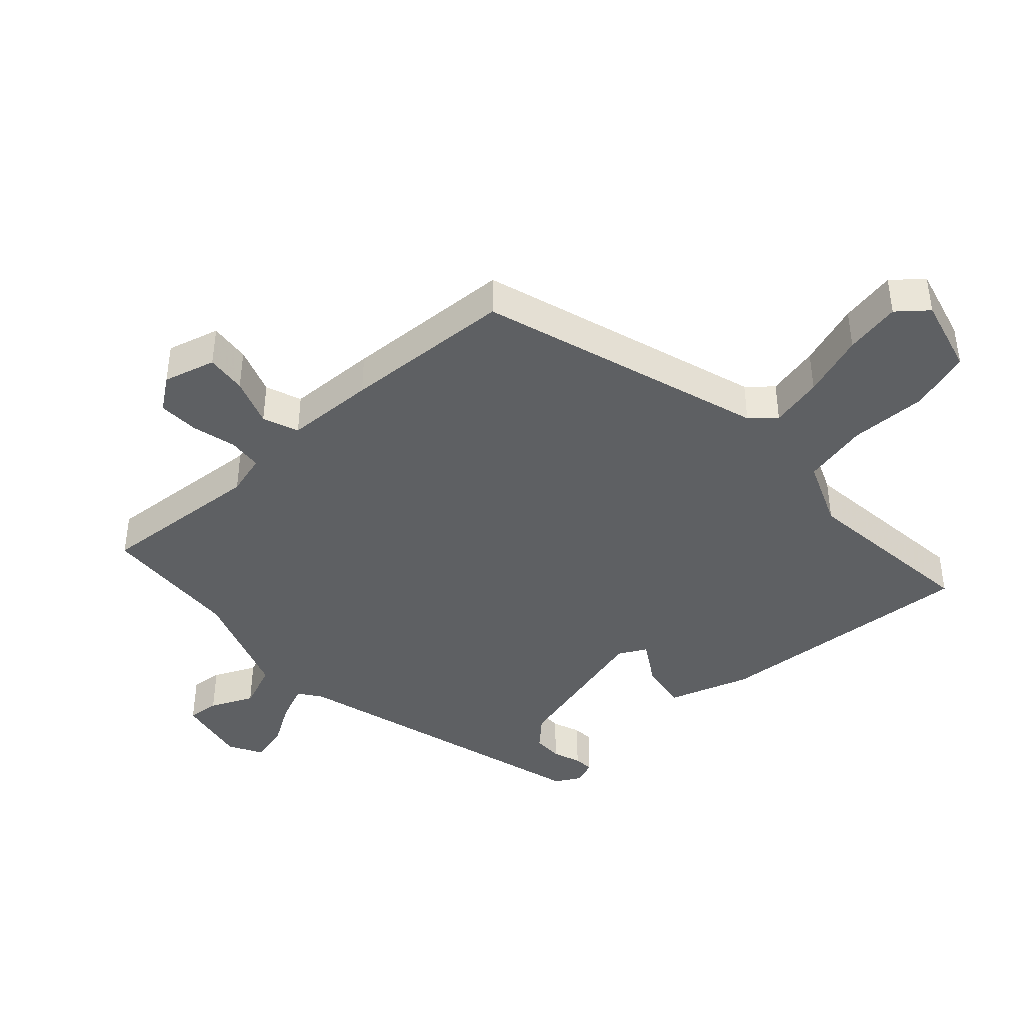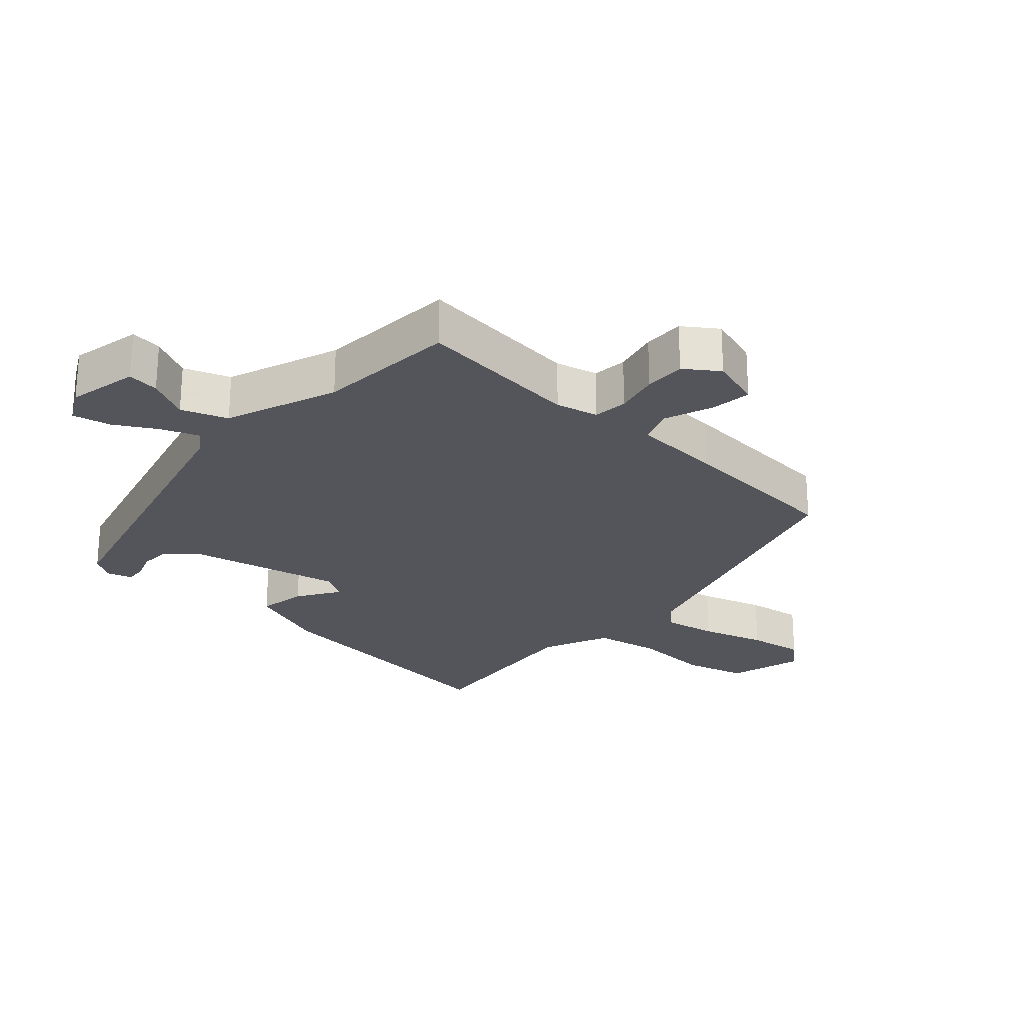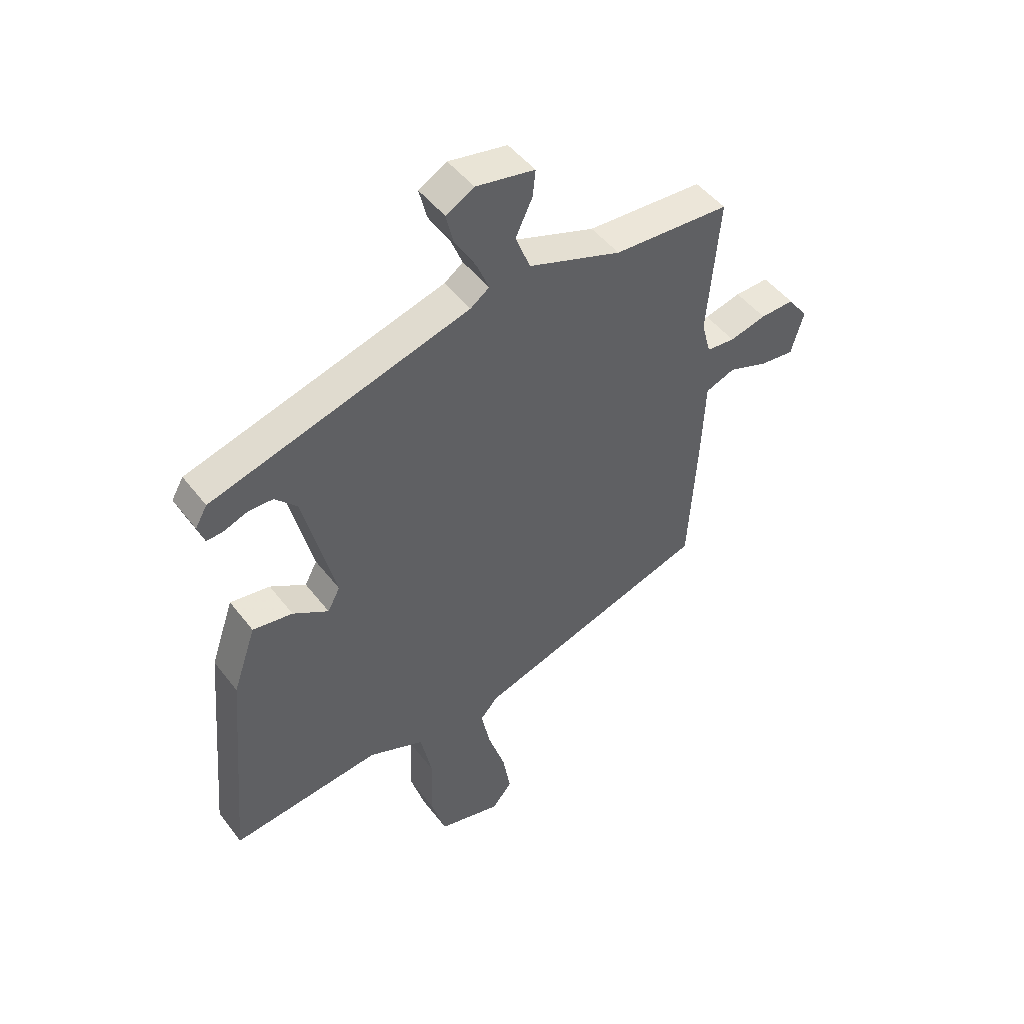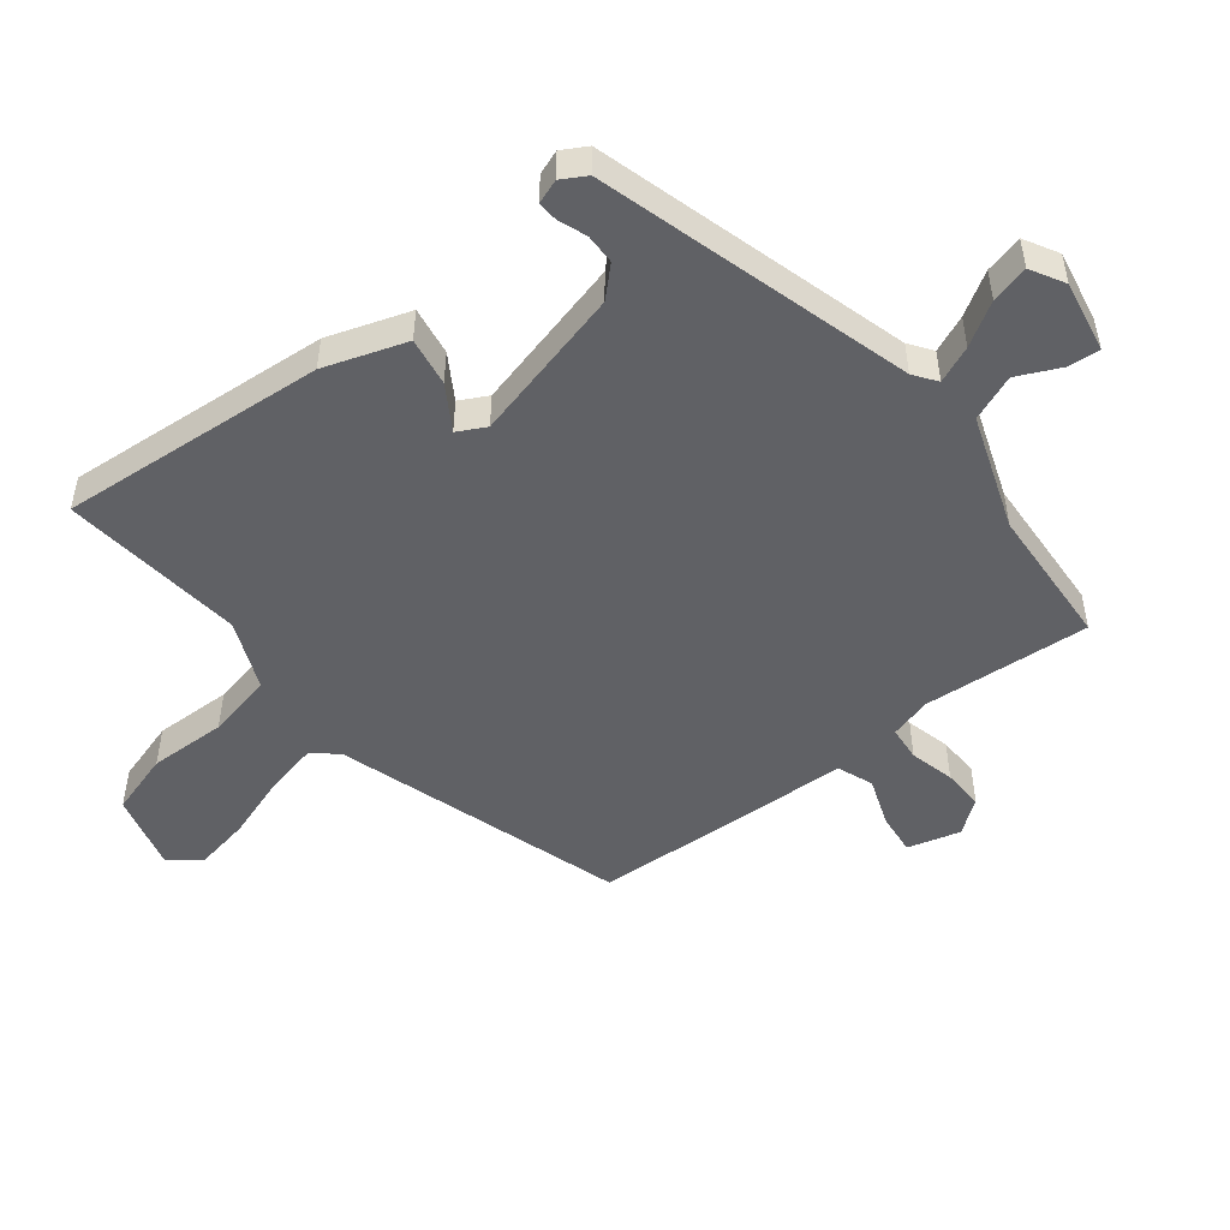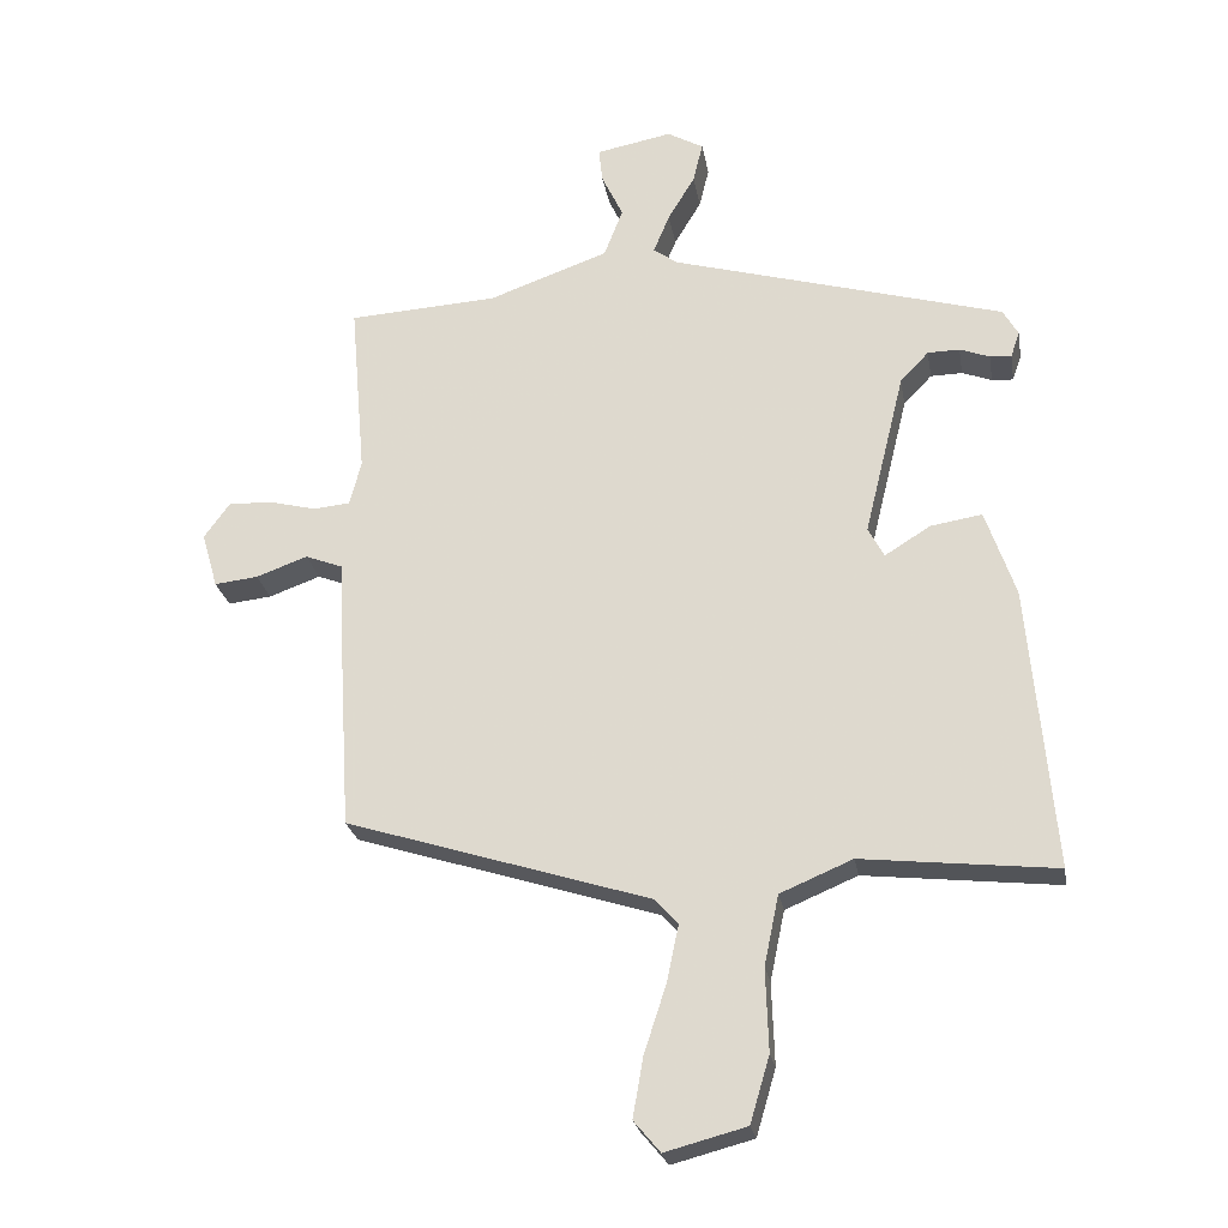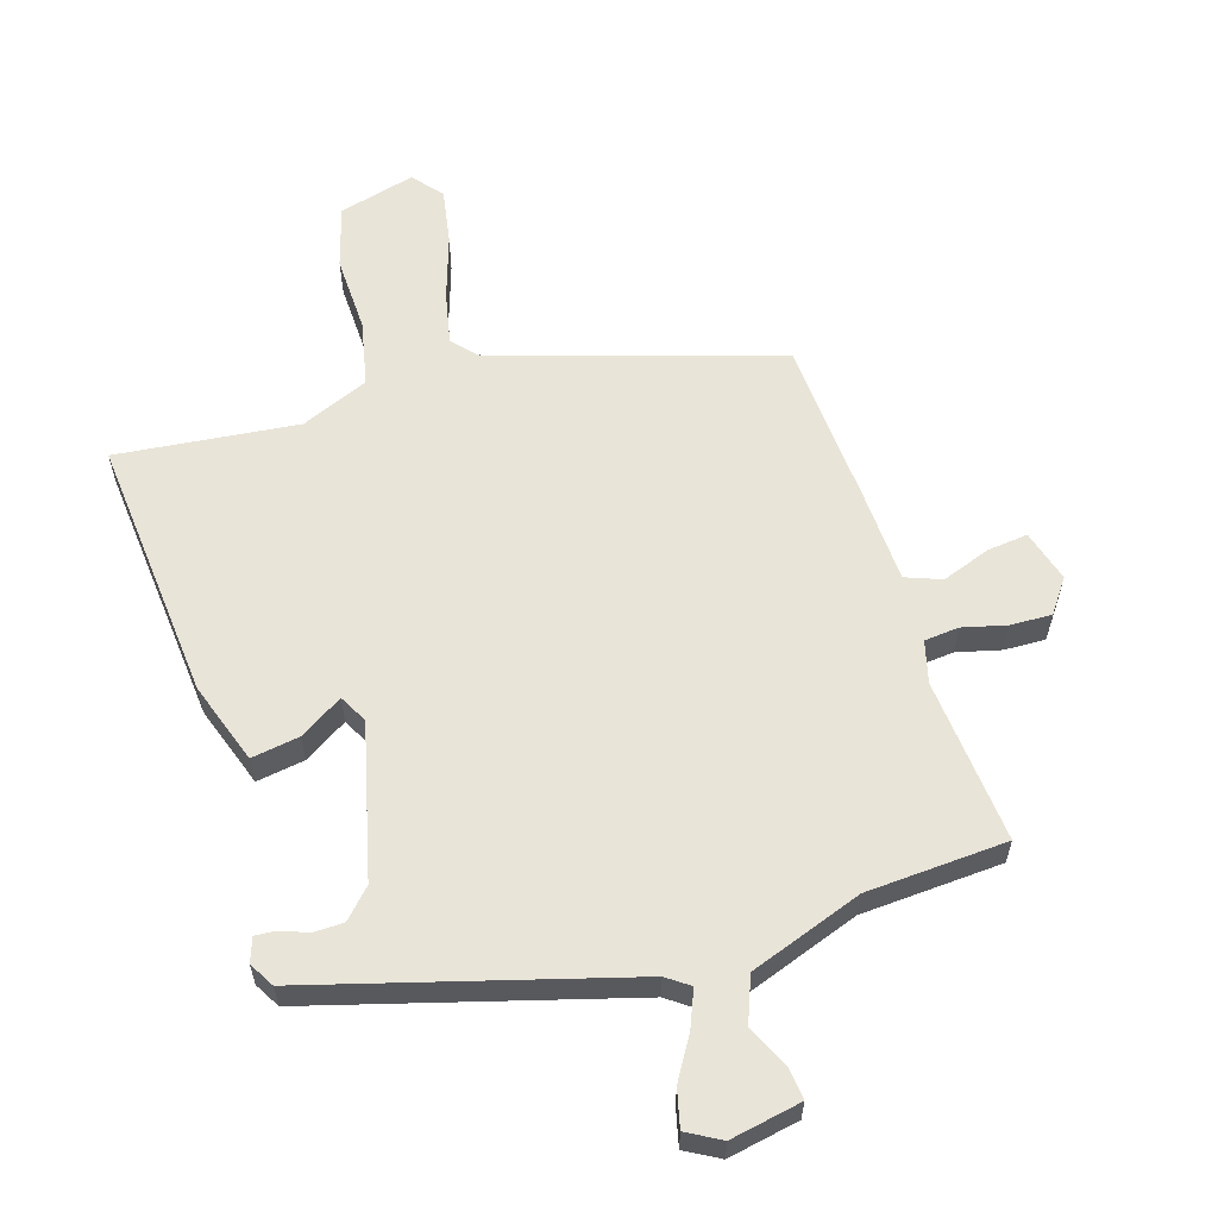
<metadata>
{"format":"obj","ext":"obj","renderer":"f3d","projection":"perspective","resolution":1024,"background":"white","views":[{"elev":-42.1,"azim":132.8,"up":"+Y"},{"elev":-24.9,"azim":46.9,"up":"+Y"},{"elev":48.1,"azim":-35.7,"up":"+Z"},{"elev":-50.3,"azim":-51.6,"up":"+Y"},{"elev":-24.5,"azim":-170.3,"up":"+Z"},{"elev":59.9,"azim":-17.2,"up":"+Y"}]}
</metadata>
<code>
v 0.516 0.07 0.462
v 0.494 0.07 0.208
v 0.511 0.07 0.144
v 0.564 0.07 0.139
v 0.632 0.07 0.156
v 0.695 0.07 0.158
v 0.732 0.07 0.107
v 0.709 0.07 0.027
v 0.646 0.07 0.034
v 0.572 0.07 0.061
v 0.517 0.07 0.04
v 0.511 0.07 -0.098
v 0.495 0.07 -0.36
v 0.057 0.07 -0.497
v 0.024 0.07 -0.534
v 0.041 0.07 -0.615
v 0.073 0.07 -0.713
v 0.088 0.07 -0.799
v 0.05 0.07 -0.844
v -0.067 0.07 -0.813
v -0.095 0.07 -0.718
v -0.091 0.07 -0.6
v -0.112 0.07 -0.499
v -0.216 0.07 -0.455
v -0.495 0.07 -0.485
v -0.459 0.07 -0.078
v -0.416 0.07 0.047
v -0.342 0.07 0.035
v -0.276 0.07 -0.006
v -0.253 0.07 0.037
v -0.311 0.07 0.273
v -0.352 0.07 0.316
v -0.398 0.07 0.317
v -0.441 0.07 0.301
v -0.472 0.07 0.299
v -0.485 0.07 0.336
v -0.463 0.07 0.374
v 0.016 0.07 0.509
v 0.051 0.07 0.534
v 0.028 0.07 0.59
v -0.011 0.07 0.655
v -0.025 0.07 0.713
v 0.027 0.07 0.742
v 0.136 0.07 0.721
v 0.131 0.07 0.672
v 0.1 0.07 0.607
v 0.127 0.07 0.537
v 0.3 0.07 0.475
v 0.516 0 0.462
v 0.494 0 0.208
v 0.511 0 0.144
v 0.564 0 0.139
v 0.632 0 0.156
v 0.695 0 0.158
v 0.732 0 0.107
v 0.709 0 0.027
v 0.646 0 0.034
v 0.572 0 0.061
v 0.517 0 0.04
v 0.511 0 -0.098
v 0.495 0 -0.36
v 0.057 0 -0.497
v 0.024 0 -0.534
v 0.041 0 -0.615
v 0.073 0 -0.713
v 0.088 0 -0.799
v 0.05 0 -0.844
v -0.067 0 -0.813
v -0.095 0 -0.718
v -0.091 0 -0.6
v -0.112 0 -0.499
v -0.216 0 -0.455
v -0.495 0 -0.485
v -0.459 0 -0.078
v -0.416 0 0.047
v -0.342 0 0.035
v -0.276 0 -0.006
v -0.253 0 0.037
v -0.311 0 0.273
v -0.352 0 0.316
v -0.398 0 0.317
v -0.441 0 0.301
v -0.472 0 0.299
v -0.485 0 0.336
v -0.463 0 0.374
v 0.016 0 0.509
v 0.051 0 0.534
v 0.028 0 0.59
v -0.011 0 0.655
v -0.025 0 0.713
v 0.027 0 0.742
v 0.136 0 0.721
v 0.131 0 0.672
v 0.1 0 0.607
v 0.127 0 0.537
v 0.3 0 0.475
f 44 45 46
f 43 44 46
f 42 43 46
f 41 42 46
f 40 41 46
f 39 40 46 47
f 38 39 47 48
f 36 37 38
f 35 36 38
f 34 35 38
f 33 34 38
f 32 33 38 48
f 27 28 29
f 26 27 29
f 25 26 29
f 24 25 29
f 23 24 29 30
f 20 21 22
f 19 20 22
f 18 19 22
f 17 18 22
f 16 17 22
f 15 16 22 23
f 23 30 31
f 15 23 31
f 14 15 31
f 13 14 31
f 12 13 31
f 11 12 31
f 8 9 10
f 7 8 10
f 6 7 10
f 5 6 10
f 4 5 10
f 3 4 10 11
f 48 1 2
f 32 48 2
f 31 32 2
f 2 3 11 31
f 94 93 92
f 94 92 91
f 94 91 90
f 94 90 89
f 94 89 88
f 95 94 88 87
f 96 95 87 86
f 86 85 84
f 86 84 83
f 86 83 82
f 86 82 81
f 96 86 81 80
f 77 76 75
f 77 75 74
f 77 74 73
f 77 73 72
f 78 77 72 71
f 70 69 68
f 70 68 67
f 70 67 66
f 70 66 65
f 70 65 64
f 71 70 64 63
f 79 78 71
f 79 71 63
f 79 63 62
f 79 62 61
f 79 61 60
f 79 60 59
f 58 57 56
f 58 56 55
f 58 55 54
f 58 54 53
f 58 53 52
f 59 58 52 51
f 50 49 96
f 50 96 80
f 50 80 79
f 79 59 51 50
f 1 49 50 2
f 2 50 51 3
f 3 51 52 4
f 4 52 53 5
f 5 53 54 6
f 6 54 55 7
f 7 55 56 8
f 8 56 57 9
f 9 57 58 10
f 10 58 59 11
f 11 59 60 12
f 12 60 61 13
f 13 61 62 14
f 14 62 63 15
f 15 63 64 16
f 16 64 65 17
f 17 65 66 18
f 18 66 67 19
f 19 67 68 20
f 20 68 69 21
f 21 69 70 22
f 22 70 71 23
f 23 71 72 24
f 24 72 73 25
f 25 73 74 26
f 26 74 75 27
f 27 75 76 28
f 28 76 77 29
f 29 77 78 30
f 30 78 79 31
f 31 79 80 32
f 32 80 81 33
f 33 81 82 34
f 34 82 83 35
f 35 83 84 36
f 36 84 85 37
f 37 85 86 38
f 38 86 87 39
f 39 87 88 40
f 40 88 89 41
f 41 89 90 42
f 42 90 91 43
f 43 91 92 44
f 44 92 93 45
f 45 93 94 46
f 46 94 95 47
f 47 95 96 48
f 48 96 49 1

</code>
